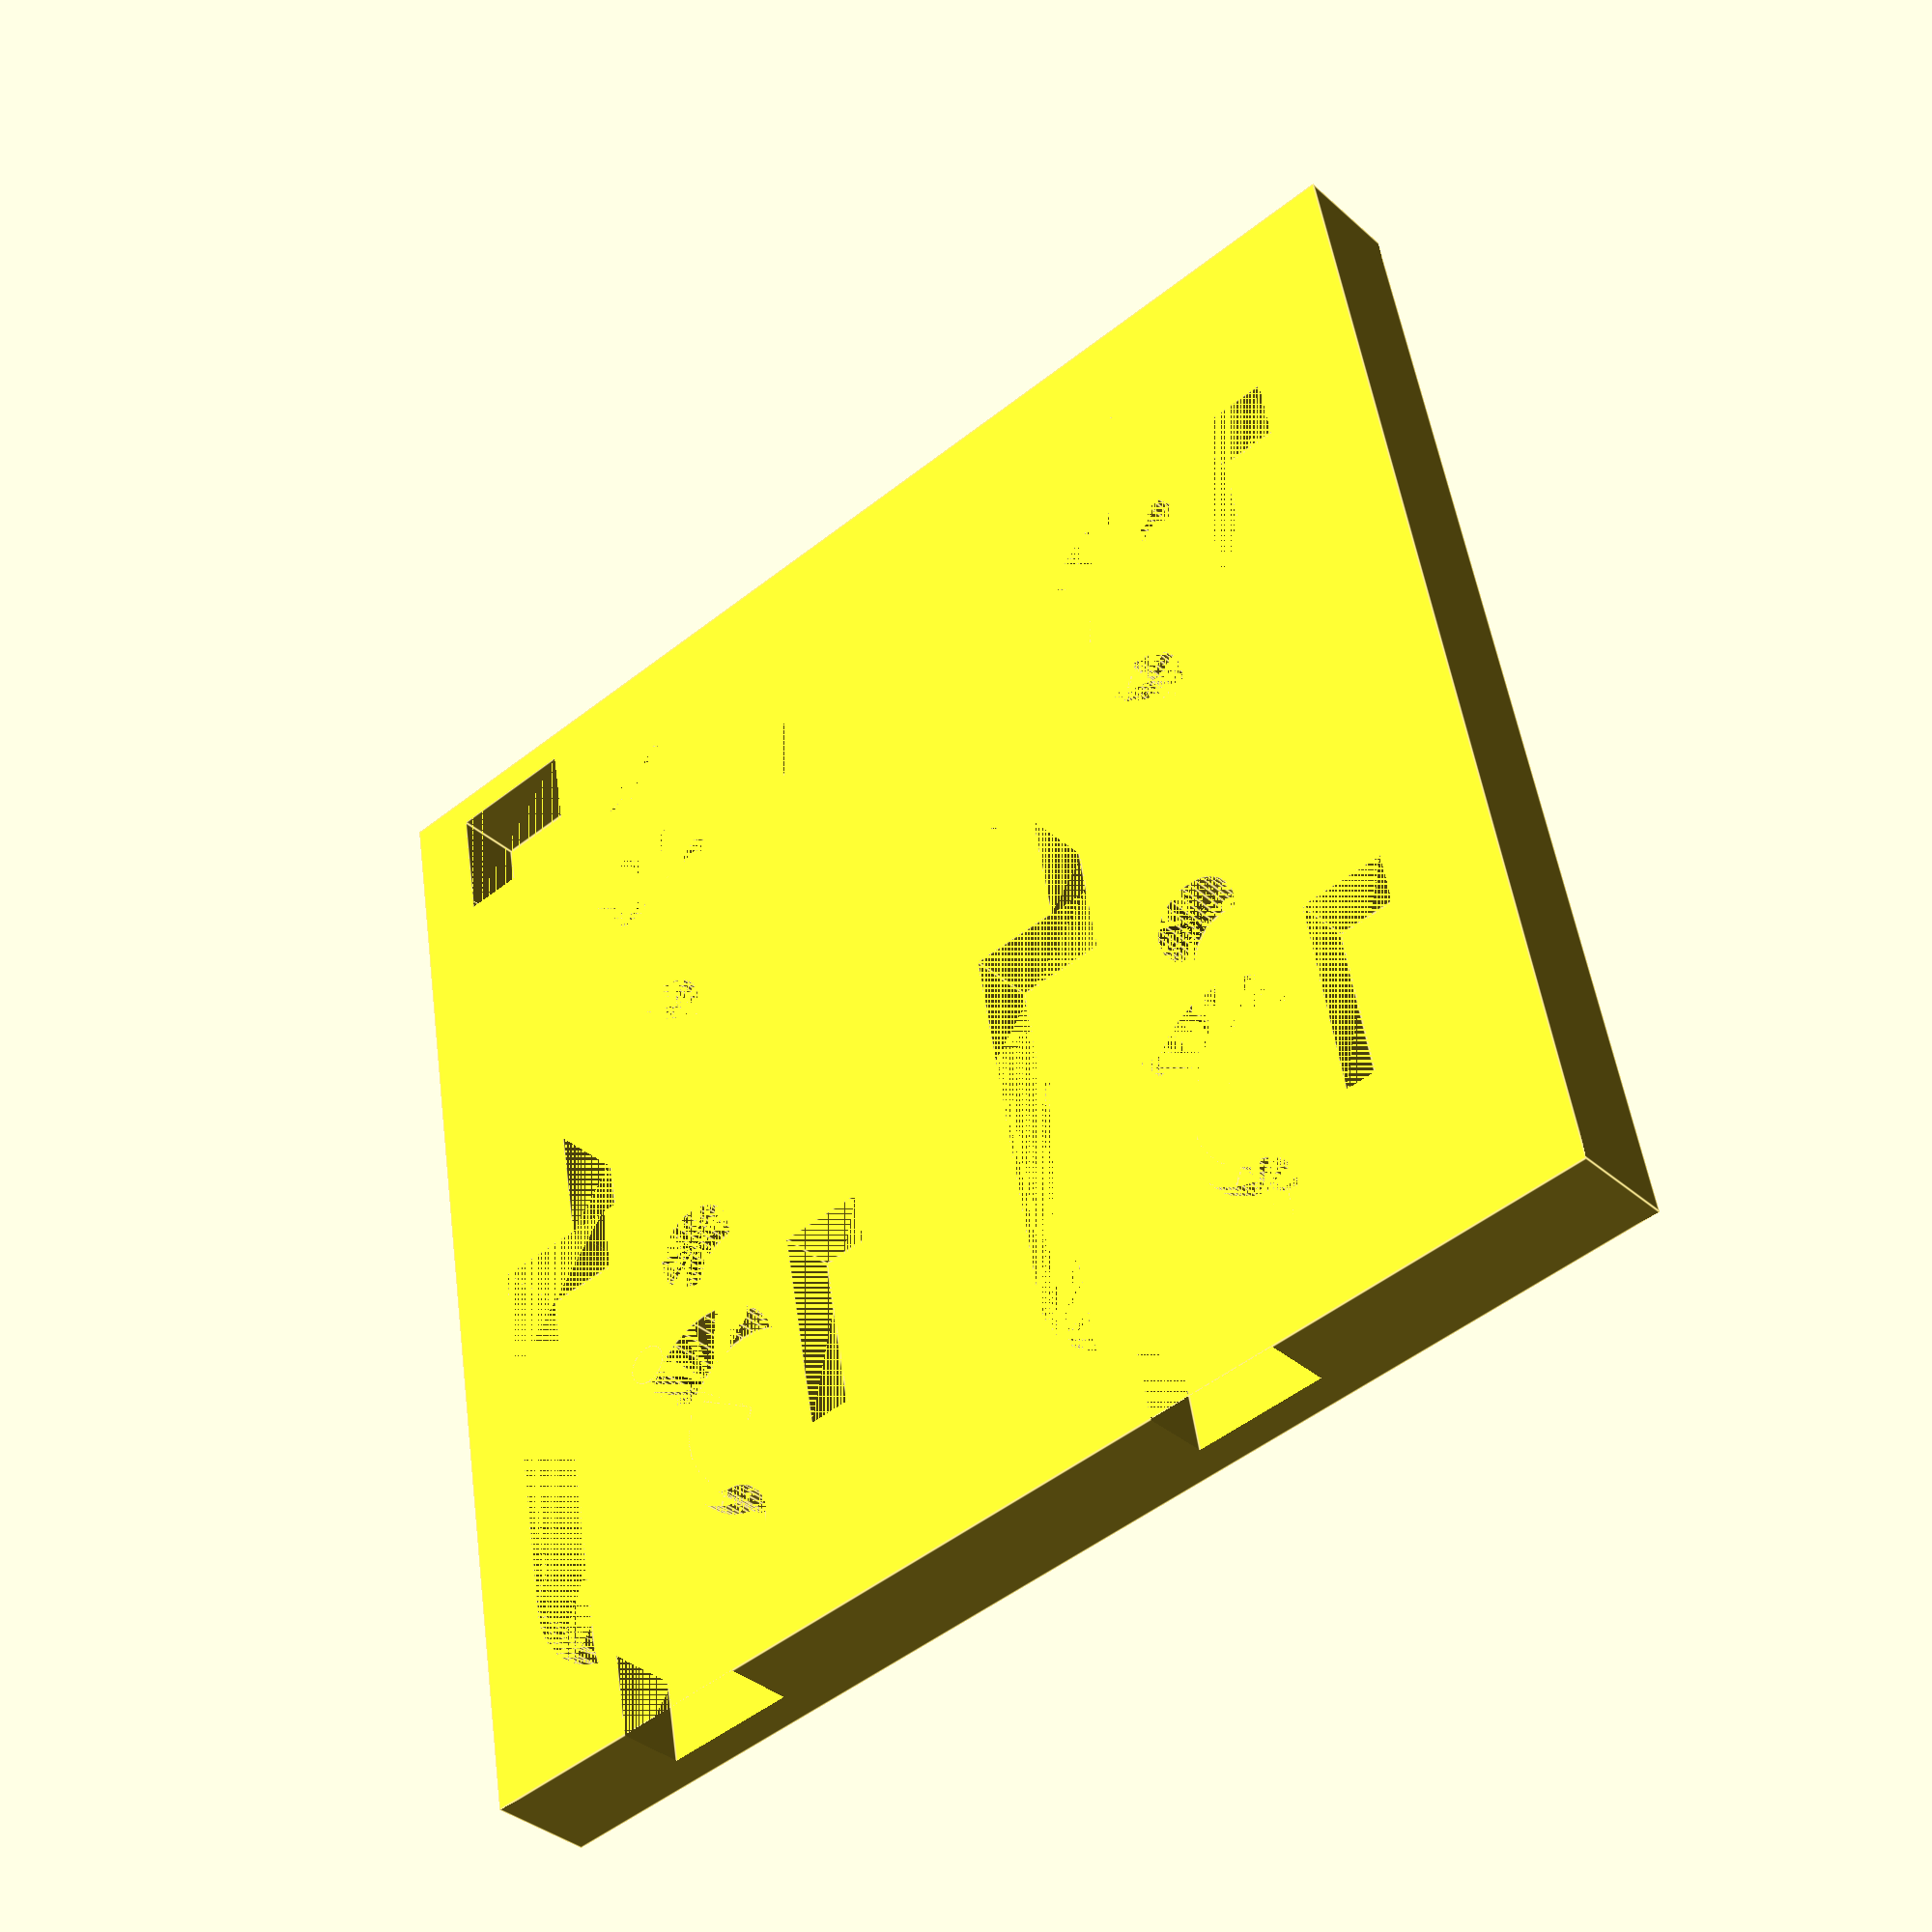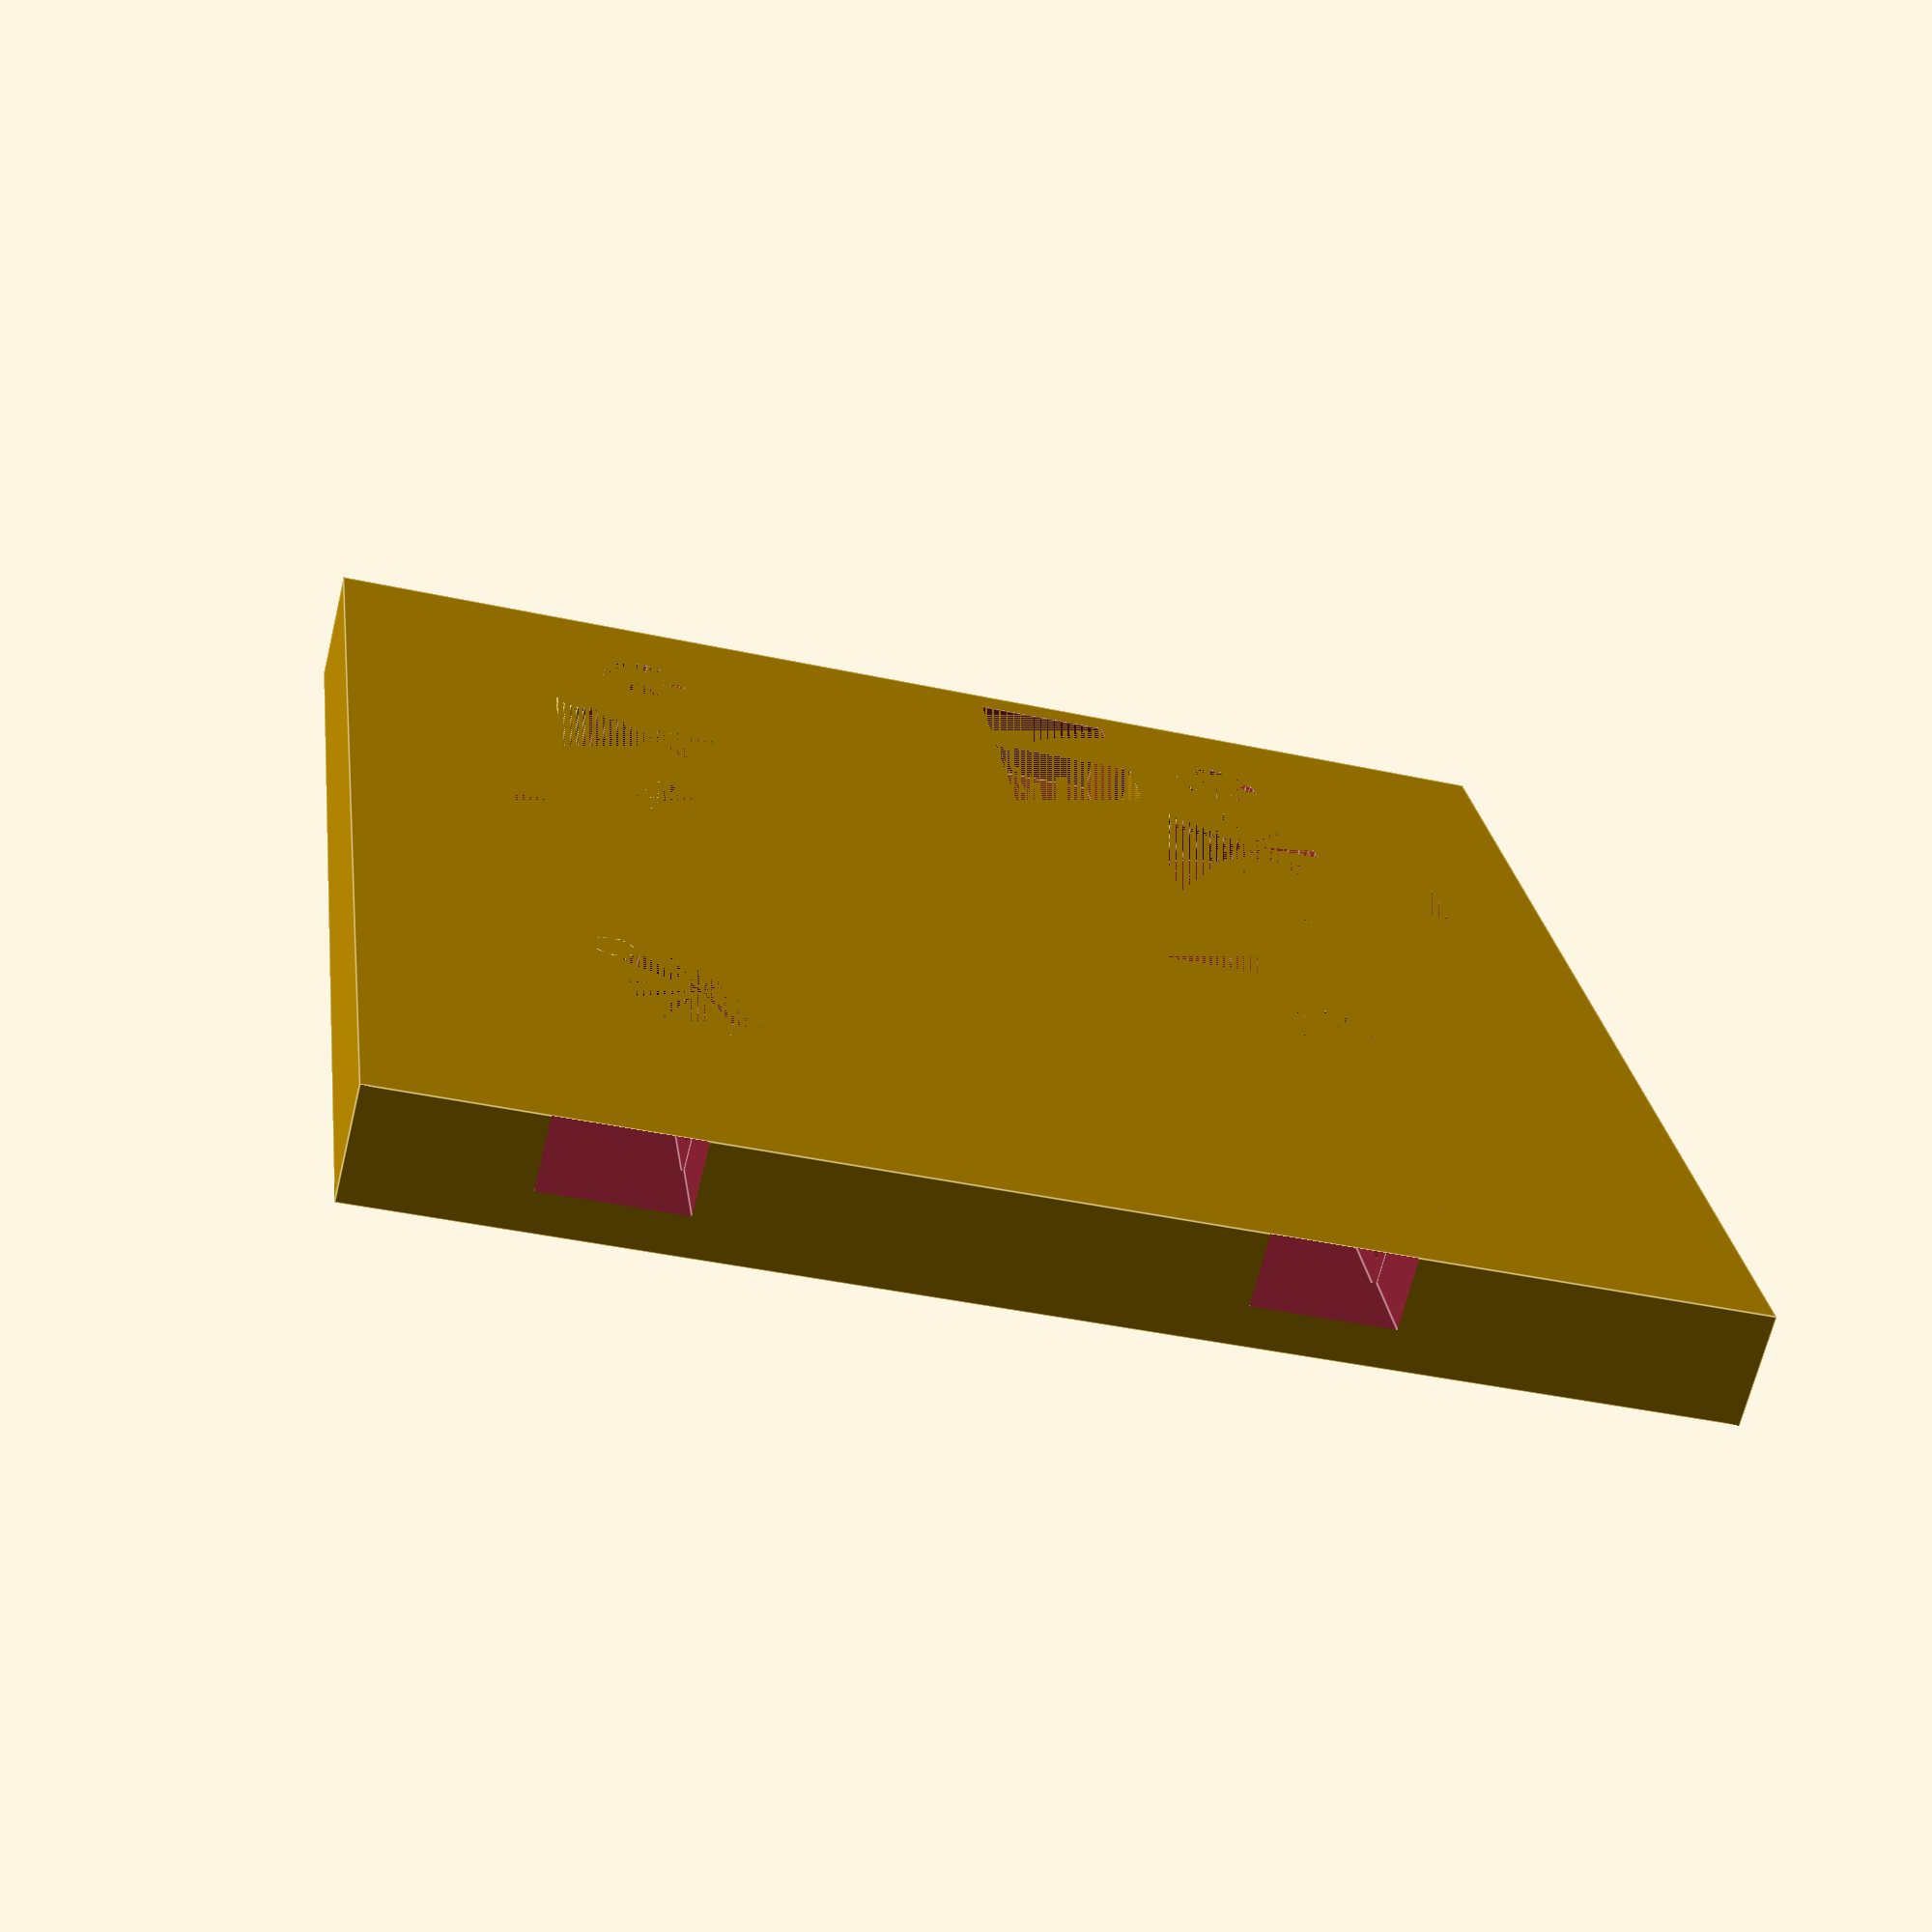
<openscad>

$fs = 0.1;
$fa = 10;

module basic_key_hole() {
    union() {
        translate([-5, 0.55]) difference() {
            intersection() {
                minkowski() {
                    cube([11.9 - 3, 6.89 - 3, 0.01]);
                    cylinder(r = 3, h = 2.35);
                }

                cube([11.9, 6.89, 2.35]);
            }

            minkowski() {
                cube([11, 0.01, 0.01], center = true);
                cylinder(r = 2.39, h = 5);
            }
        }

        translate([-8.5, 3.34]) cube([3.8, 4.1, 2.15]);
        translate([ 6.8, 0.55]) cube([3.8, 4.1, 2.15]);

        translate([-5.08, 0]) cylinder(r = 1.35, h = 1.7);
        translate([ 0.00, 0]) cylinder(r = 2.50, h = 1.7);
        translate([ 5.08, 0]) cylinder(r = 1.35, h = 1.7);

        difference() {
            linear_extrude(height = 1.7) {
                polygon([[0, 0], [-2.06, 2.325], [-2.06, 3], [5.08, 3], [5.08, 0]]);
            }

            translate([ 3.115, -0.070]) cylinder(r = 0.615, h = 2.15);
            translate([-2.060,  2.325]) cylinder(r = 0.615, h = 2.15);
        }

        translate([0, -4.7, 0.9]) cube([6.6, 2.7, 1.8], center = true);
    }
}

difference() {
    cube([2 * 19.05, 2 * 19.05, 3.35]);
    translate([0.5 * 19.05, 0.5 * 19.05]) basic_key_hole();
    translate([0.5 * 19.05, 1.5 * 19.05]) basic_key_hole();
    translate([1.5 * 19.05, 0.5 * 19.05]) basic_key_hole();
    translate([1.5 * 19.05, 1.5 * 19.05]) basic_key_hole();
}

</openscad>
<views>
elev=214.7 azim=280.0 roll=320.1 proj=p view=edges
elev=67.7 azim=97.5 roll=166.3 proj=p view=edges
</views>
